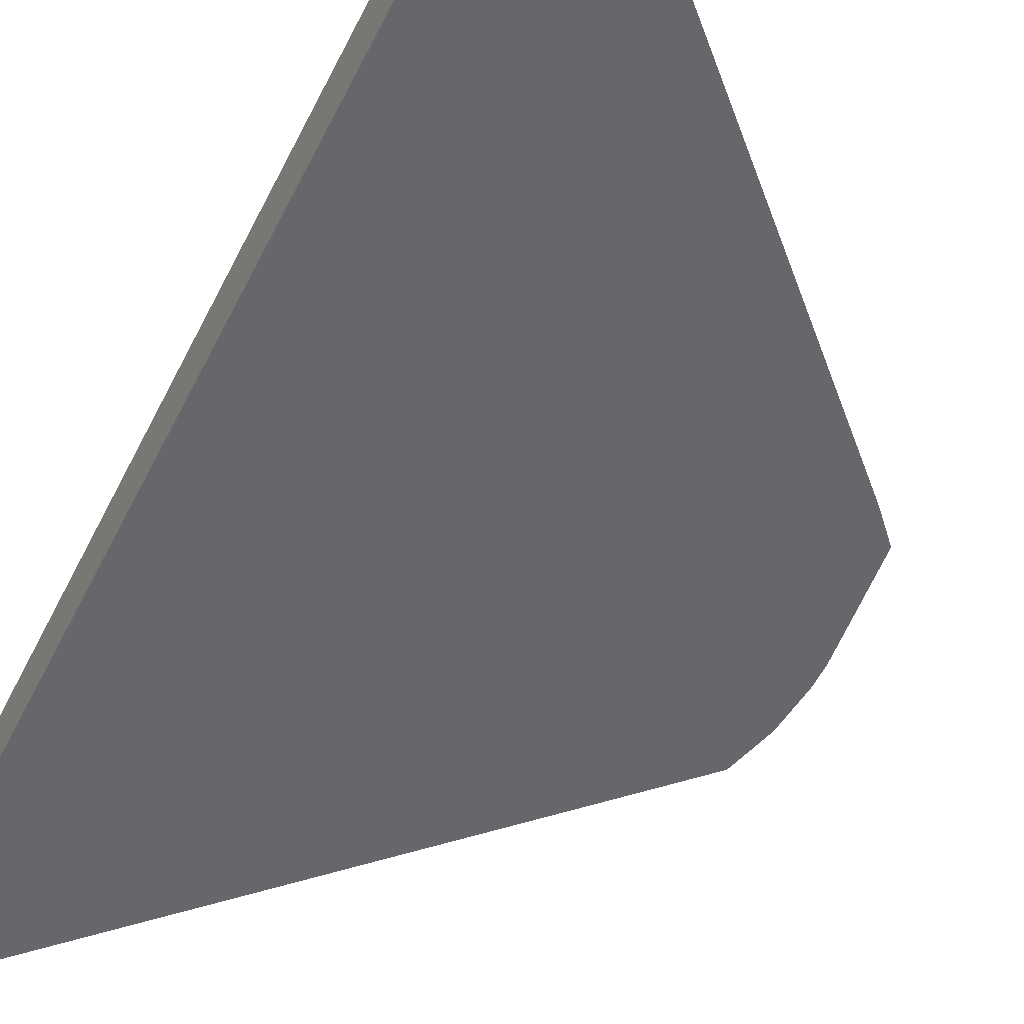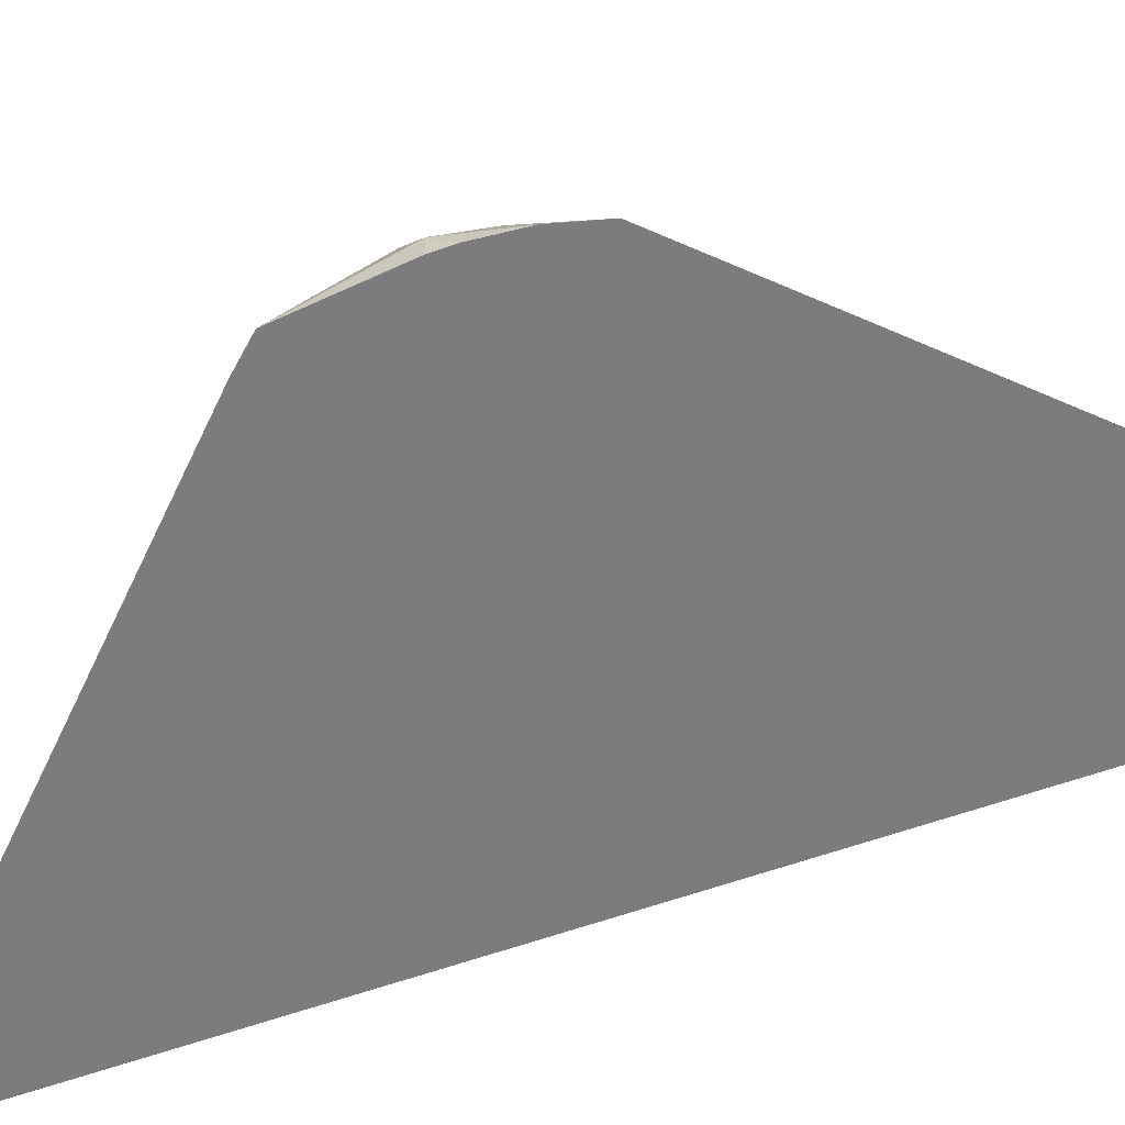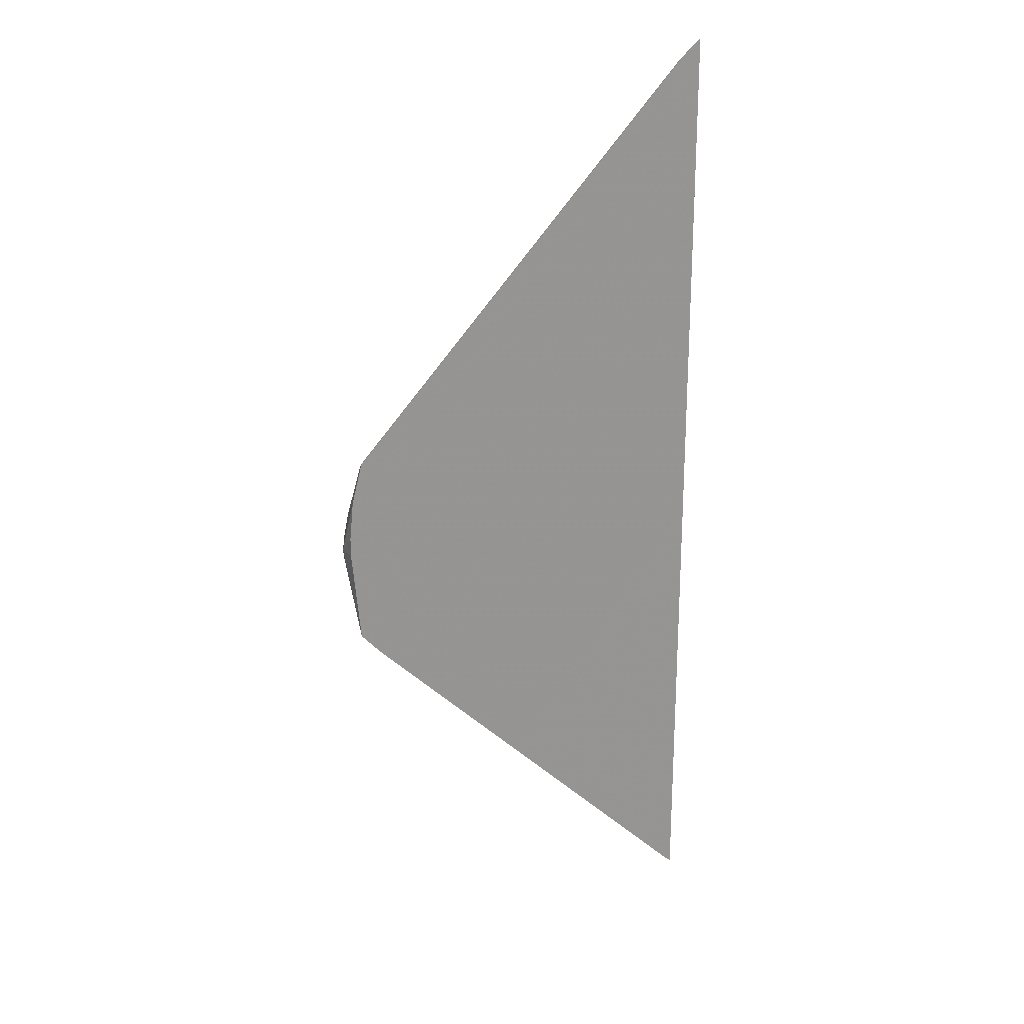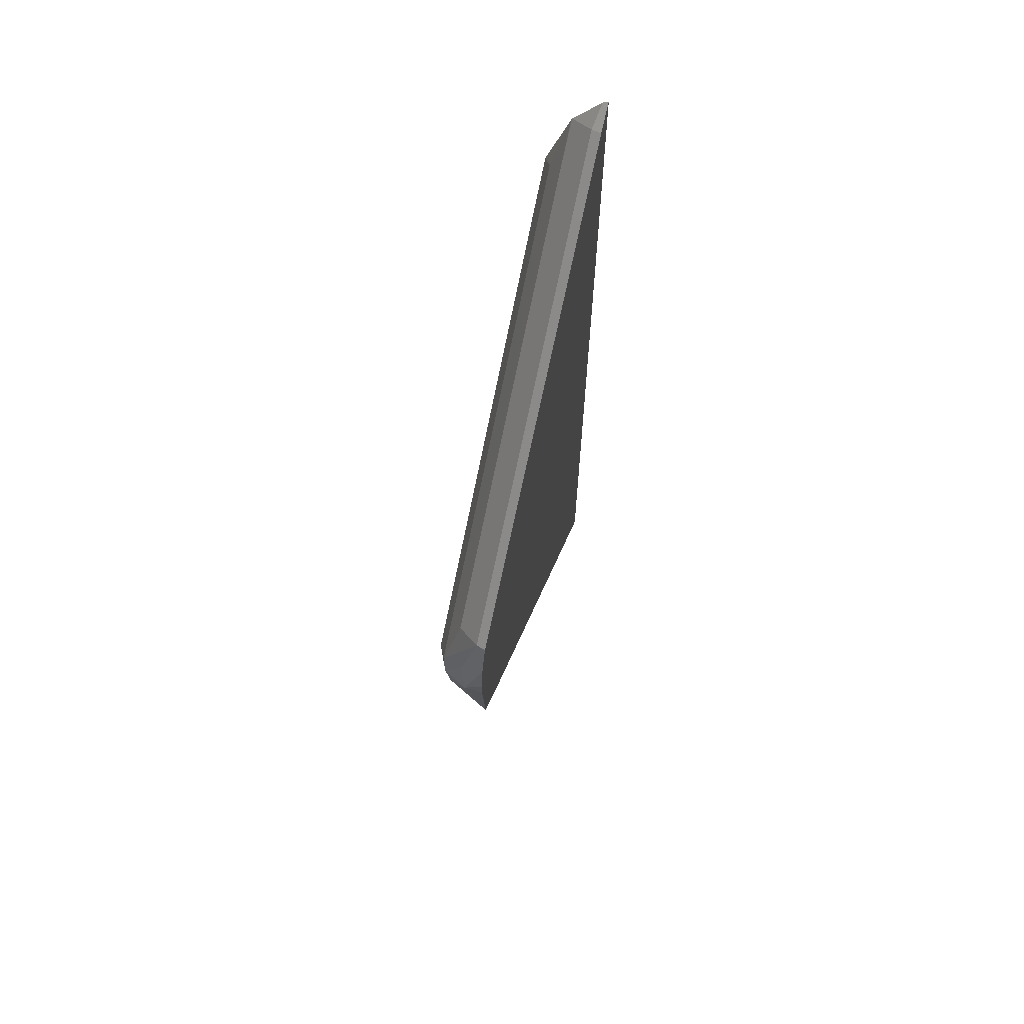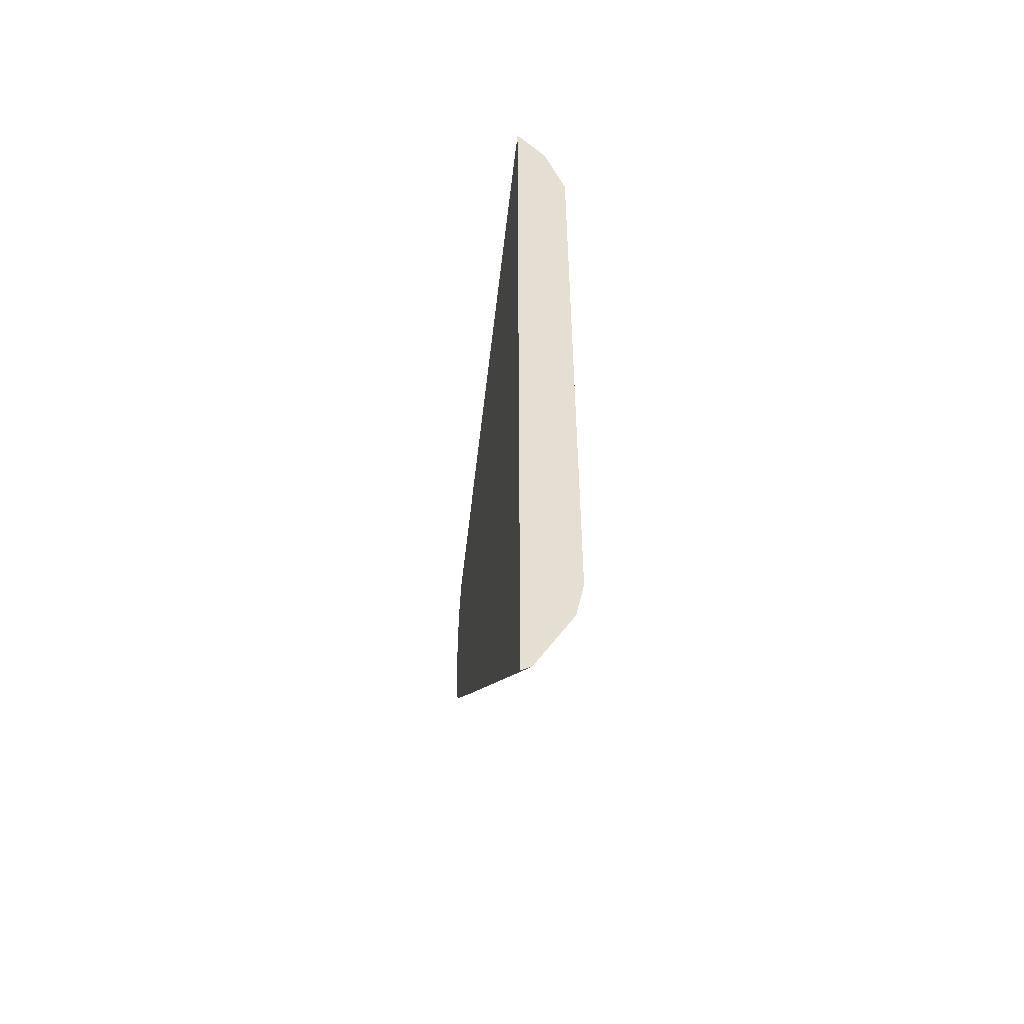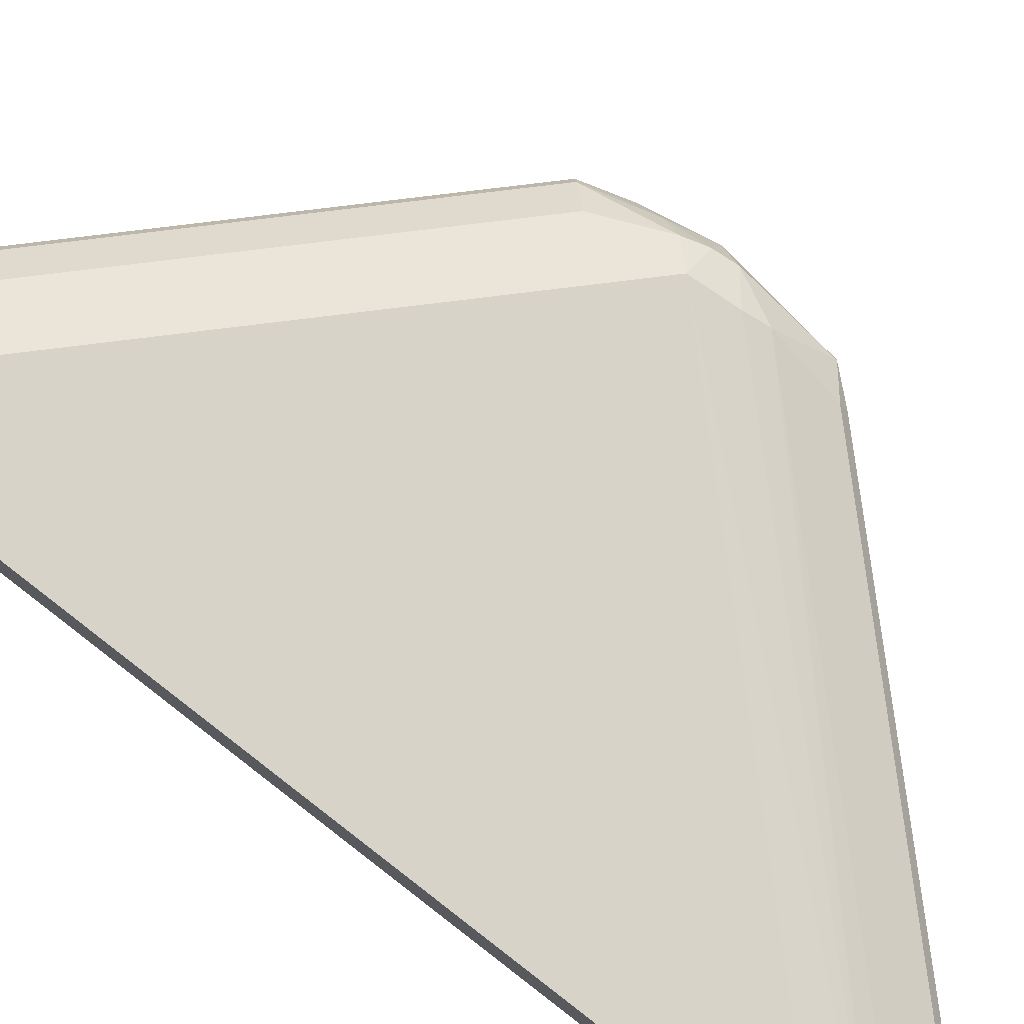
<metadata>
{"format":"obj","ext":"obj","renderer":"f3d","projection":"perspective","resolution":1024,"background":"white","views":[{"elev":-52.2,"azim":-25.5,"up":"+Z"},{"elev":-58.9,"azim":110.3,"up":"+Z"},{"elev":22.7,"azim":150.4,"up":"+Y"},{"elev":67.6,"azim":106.5,"up":"+Y"},{"elev":-53.3,"azim":-99.7,"up":"+Y"},{"elev":75.8,"azim":-52.1,"up":"+Z"}]}
</metadata>
<code>
v 0.8012 0.008929 -0.2005
v 0.8012 -1.552e-05 -0.1916
v 0.8012 -1.552e-05 -0.2005
v 0.7994 0.02727 -0.2005
v 0.7969 0.01738 -0.1894
v 0.7954 -1.552e-05 -0.18
v 0.7969 -0.00869 -0.1829
v 0.7969 -0.04352 -0.2003
v 0.797 -0.0433 -0.2005
v 0.7944 0.04534 -0.2005
v 0.7925 0.008704 -0.1785
v 0.7925 0.04354 -0.196
v 0.7838 -1.552e-05 -0.1742
v 0.786 -0.01741 -0.1785
v 0.7882 -0.02608 -0.1829
v 0.786 -0.05224 -0.196
v 0.7873 -0.05427 -0.2005
v 0.7969 -0.04361 -0.2005
v 0.7595 0.08021 -0.2005
v 0.6968 0.08709 -0.1742
v 0.7838 0.03482 -0.1851
v 0.6968 0.1219 -0.1851
v 0.6358 0.1655 -0.1785
v 0.6706 0.1655 -0.196
v 0.6445 -0.1393 -0.1742
v 0.61 -0.194 -0.1779
v 0.7708 -0.04352 -0.1829
v 0.7699 -0.0717 -0.2005
v 0.7533 -0.06096 -0.1829
v 0.6989 -0.1393 -0.196
v 0.6899 0.1499 -0.2005
v 0.6271 0.1568 -0.1742
v 0.6358 0.2003 -0.196
v 0.6271 0.1916 -0.1851
v 0.6184 0.1829 -0.1785
v 0.61 -0.1739 -0.1742
v 0.61 -0.2283 -0.196
v 0.614 -0.2003 -0.1829
v 0.6489 -0.1655 -0.1829
v 0.6131 -0.2285 -0.2005
v 0.6641 -0.1742 -0.196
v 0.6202 0.2195 -0.2005
v 0.61 0.1745 -0.1743
v 0.61 0.1741 -0.1743
v 0.61 0.1568 -0.1742
v 0.6184 0.2177 -0.196
v 0.61 0.2093 -0.1855
v 0.61 0.209 -0.1853
v 0.61 0.2087 -0.1852
v 0.61 -0.2312 -0.2005
v 0.61 0.228 -0.2005
v 0.61 0.2261 -0.1981
f 26 50 37
f 25 36 26
f 26 51 50
f 26 52 51
f 26 47 52
f 26 48 47
f 26 49 48
f 26 43 49
f 26 44 43
f 26 45 44
f 20 23 32
f 23 34 35
f 22 34 23
f 22 33 34
f 22 24 33
f 19 33 24
f 19 31 33
f 16 30 28
f 16 29 30
f 16 27 29
f 26 37 38
f 23 35 32
f 26 38 39
f 34 47 48
f 26 29 27
f 16 28 17
f 46 52 47
f 46 51 52
f 42 51 46
f 37 39 38
f 37 41 39
f 37 40 41
f 37 50 40
f 35 49 43
f 34 49 35
f 26 39 29
f 34 48 49
f 33 46 34
f 33 42 46
f 32 44 45
f 32 43 44
f 32 35 43
f 31 42 33
f 30 41 40
f 29 41 30
f 29 39 41
f 28 30 40
f 34 46 47
f 15 27 16
f 26 36 45
f 14 26 15
f 5 10 12
f 5 11 6
f 4 10 5
f 2 4 5
f 2 9 3
f 2 8 9
f 2 7 8
f 2 6 7
f 2 5 6
f 1 4 2
f 5 12 11
f 1 10 4
f 1 31 19
f 1 51 42
f 1 50 51
f 1 40 50
f 1 28 40
f 1 17 28
f 1 18 17
f 1 9 18
f 1 3 9
f 1 2 3
f 1 19 10
f 6 11 13
f 1 42 31
f 6 14 7
f 6 13 14
f 13 26 14
f 13 25 26
f 13 36 25
f 13 45 36
f 13 20 32
f 12 22 21
f 12 24 22
f 12 19 24
f 11 23 20
f 11 22 23
f 13 32 45
f 11 12 21
f 7 14 15
f 11 21 22
f 7 15 8
f 8 16 17
f 8 18 9
f 8 17 18
f 8 15 16
f 10 19 12
f 11 20 13
f 15 26 27

</code>
